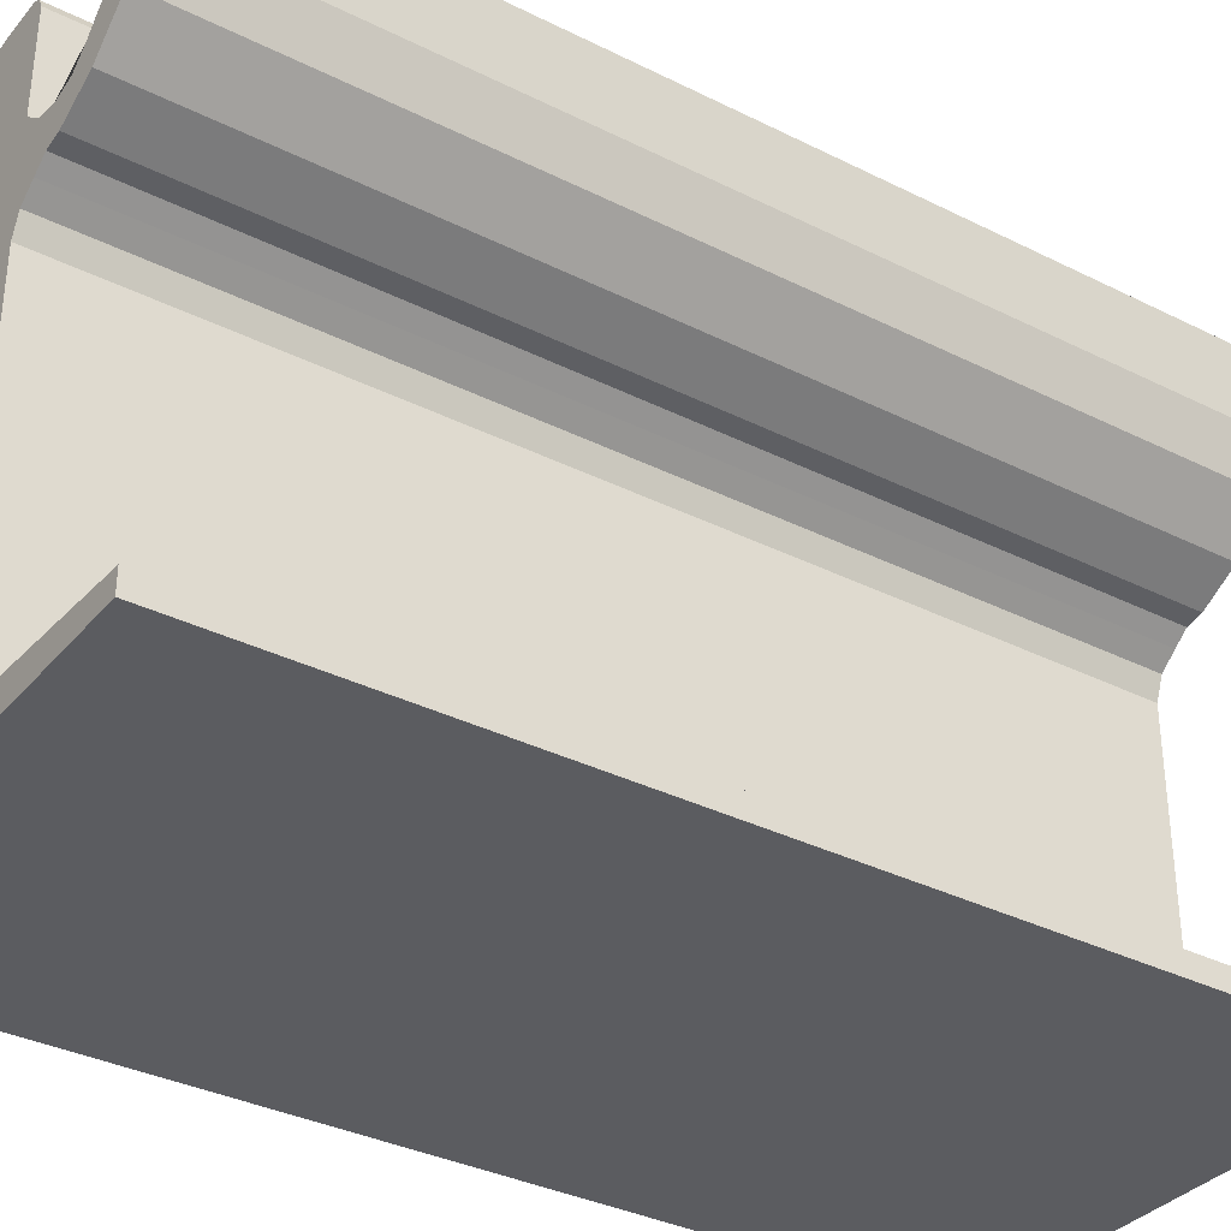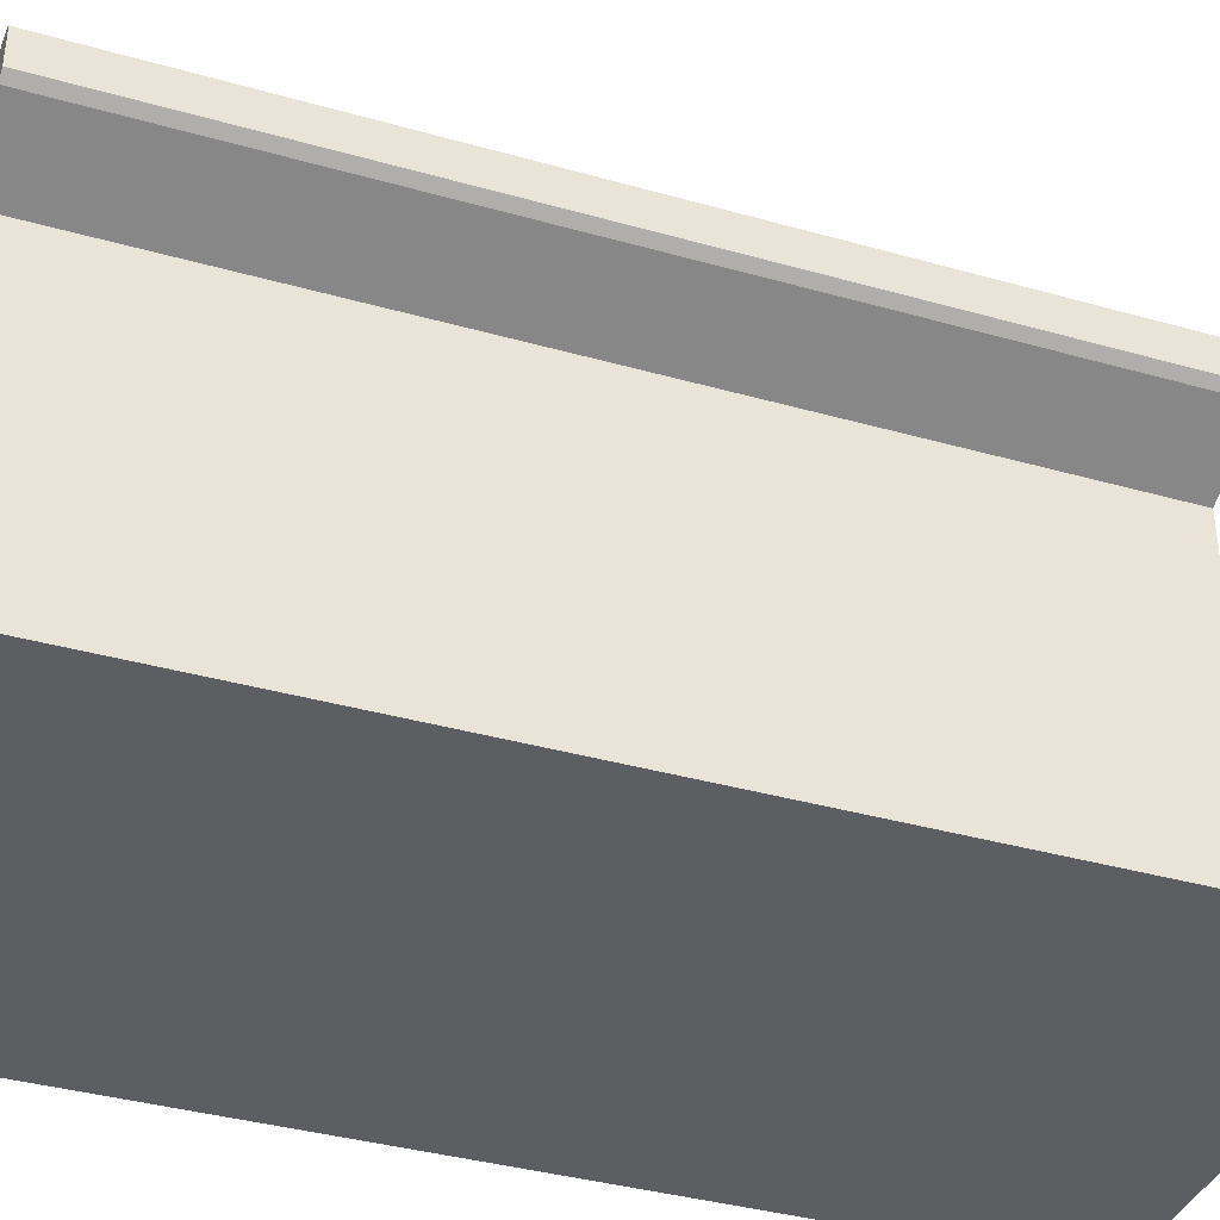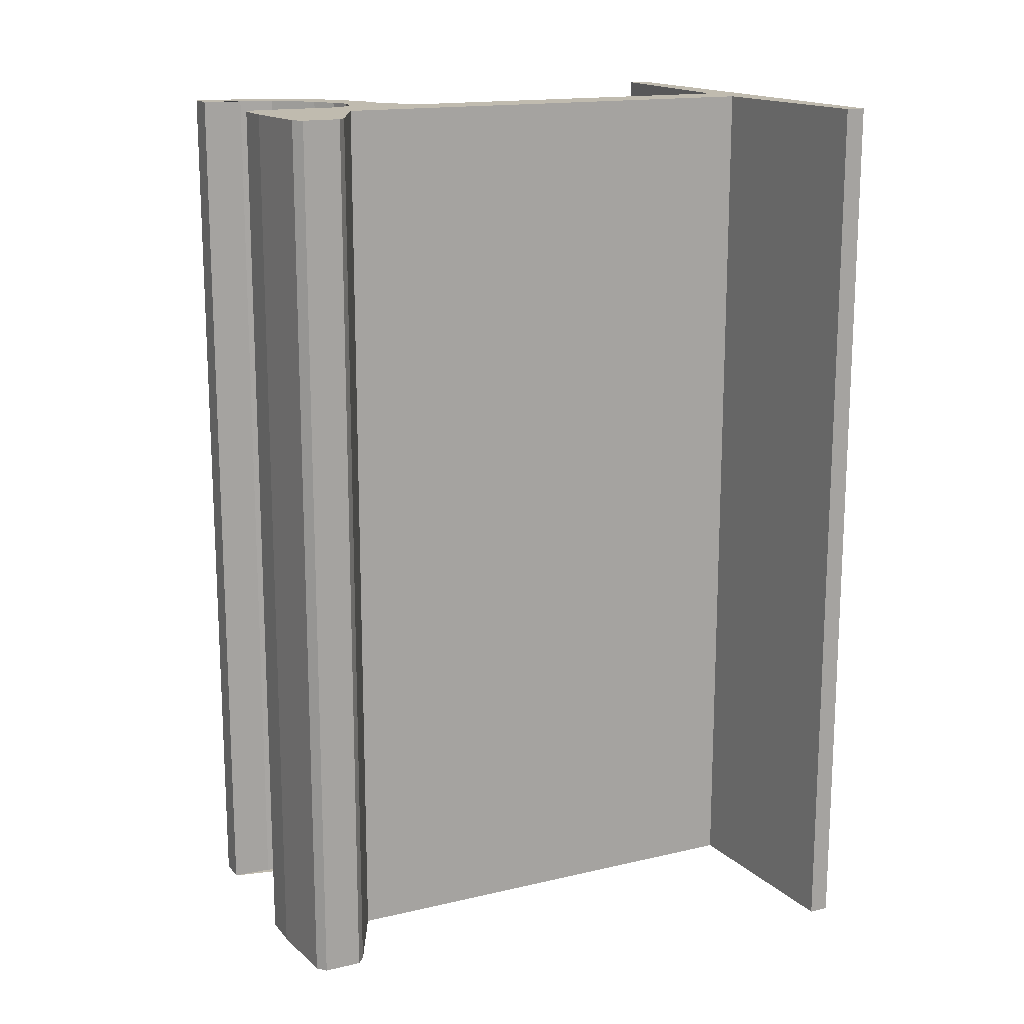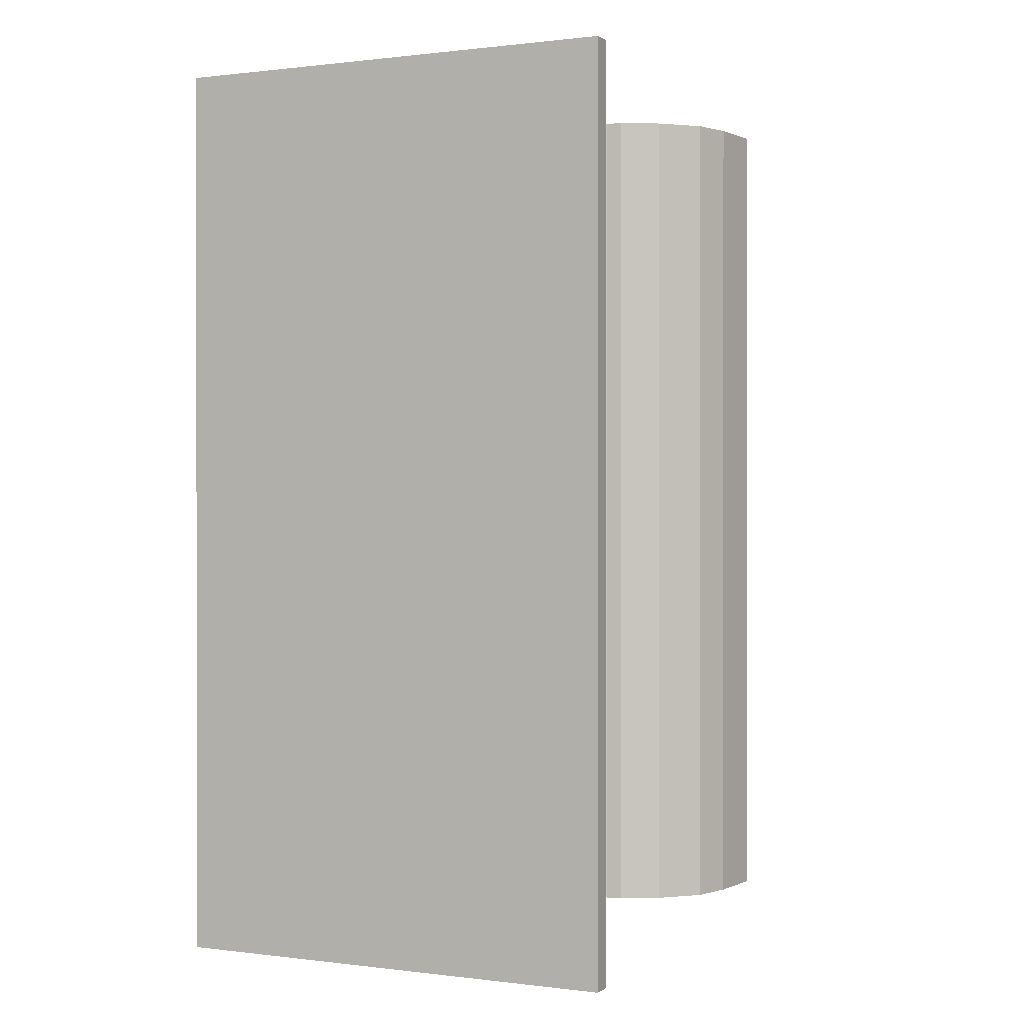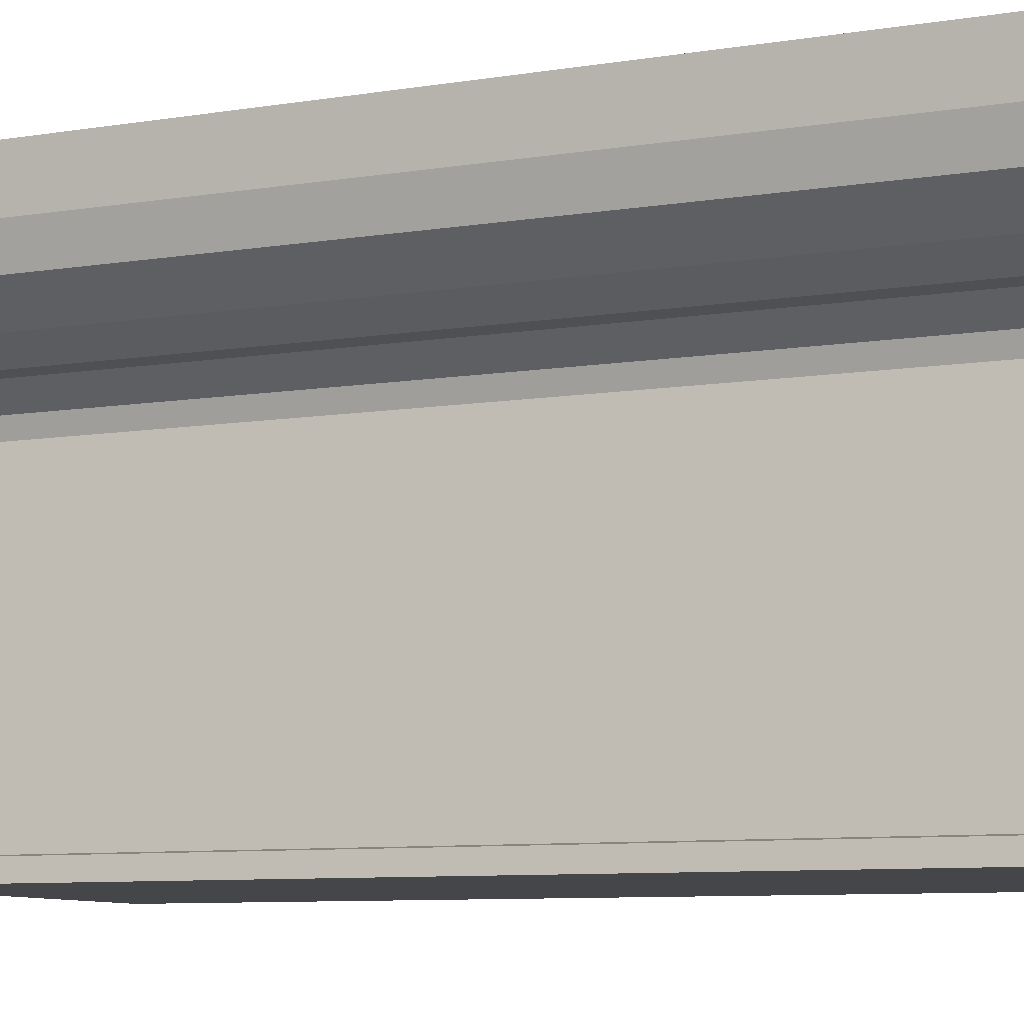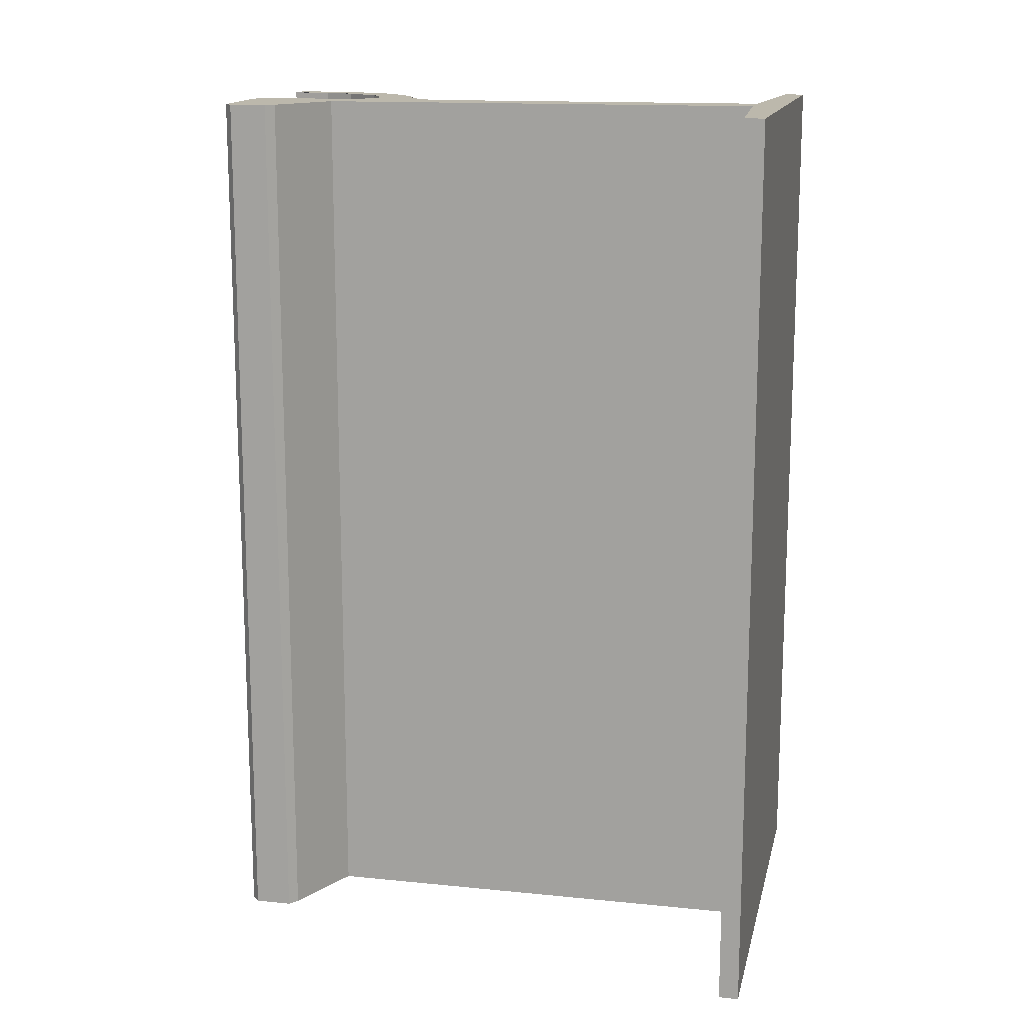
<metadata>
{"format":"obj","ext":"obj","renderer":"f3d","projection":"perspective","resolution":1024,"background":"white","views":[{"elev":-34.5,"azim":56.0,"up":"+Y"},{"elev":-37.8,"azim":-109.9,"up":"+Y"},{"elev":15.9,"azim":-116.0,"up":"+Z"},{"elev":0.5,"azim":25.1,"up":"+Z"},{"elev":-9.5,"azim":111.8,"up":"+Y"},{"elev":14.6,"azim":-77.6,"up":"+Z"}]}
</metadata>
<code>
o Plane
v 1.144 0.08714 -2.669
v -1.527 0.08714 -2.669
v 1.144 0.2045 -2.669
v -1.527 0.2045 -2.669
v -0.04638 0.2766 -2.669
v -0.3366 0.2766 -2.669
v -0.04638 0.08714 -2.669
v -0.3366 0.08714 -2.669
v -0.04638 2.771 -2.669
v -0.3366 2.771 -2.669
v -0.04638 2.299 -2.669
v 0.1985 2.771 -2.669
v 0.2765 2.58 -2.669
v 0.4289 2.893 -2.669
v 0.5069 2.703 -2.669
v 0.6136 3.109 -2.669
v 0.7302 2.919 -2.669
v 0.867 3.527 -2.669
v 0.8149 3.166 -2.669
v -0.07109 3.497 -2.669
v -0.3366 3.527 -2.669
v -0.04638 2.893 -2.669
v 0.3293 2.803 -2.669
v 0.06042 2.803 -2.669
v 0.7013 3.527 -2.669
v 0.6912 3.294 -2.669
v -0.1119 3.527 -2.669
v -0.04638 3.446 -2.669
v 0.09391 2.498 -2.669
v 0.1762 2.562 -2.669
v -0.001359 2.422 -2.669
v -0.3366 2.951 -2.669
v -0.7943 3.172 -2.669
v -0.7943 3.488 -2.669
v -0.8464 3.218 -2.669
v -0.8464 3.441 -2.669
v 1.141 0.08714 2.672
v -1.529 0.08714 2.672
v 1.141 0.2045 2.672
v -1.529 0.2045 2.672
v -0.04906 0.2766 2.672
v -0.3392 0.2766 2.672
v -0.04906 0.08714 2.672
v -0.3392 0.08714 2.672
v -0.04906 2.771 2.672
v -0.3392 2.771 2.672
v -0.04906 2.299 2.672
v 0.1958 2.771 2.672
v 0.2738 2.58 2.672
v 0.4262 2.893 2.672
v 0.5043 2.703 2.672
v 0.6109 3.109 2.672
v 0.7275 2.919 2.672
v 0.8643 3.527 2.672
v 0.8123 3.166 2.672
v -0.07377 3.497 2.672
v -0.3392 3.527 2.672
v -0.04906 2.893 2.672
v 0.3266 2.803 2.672
v 0.05774 2.803 2.672
v 0.6986 3.527 2.672
v 0.6885 3.294 2.672
v -0.1146 3.527 2.672
v -0.04906 3.446 2.672
v 0.09123 2.498 2.672
v 0.1735 2.562 2.672
v -0.004041 2.422 2.672
v -0.3392 2.951 2.672
v -0.797 3.172 2.672
v -0.797 3.488 2.672
v -0.8491 3.218 2.671
v -0.8491 3.441 2.671
f 6 8 2 4
f 3 1 7 5
f 5 7 8 6
f 6 10 9 11 5
f 9 12 13 30 29 31 11
f 12 23 14 15 13
f 14 16 17 15
f 16 26 25 18 19 17
f 9 22 24 12
f 10 32 21 27 20 28 22 9
f 34 21 32 33
f 34 33 35 36
f 42 40 38 44
f 39 41 43 37
f 41 42 44 43
f 42 41 47 45 46
f 45 47 67 65 66 49 48
f 48 49 51 50 59
f 50 51 53 52
f 52 53 55 54 61 62
f 45 48 60 58
f 46 45 58 64 56 63 57 68
f 70 69 68 57
f 70 72 71 69
f 33 32 68 69
f 4 2 38 40
f 32 10 46 68
f 30 13 49 66
f 21 34 70 57
f 6 4 40 42
f 2 8 44 38
f 24 22 58 60
f 35 33 69 71
f 3 5 41 39
f 14 23 59 50
f 13 15 51 49
f 34 36 72 70
f 12 24 60 48
f 23 12 48 59
f 36 35 71 72
f 7 1 37 43
f 18 25 61 54
f 8 7 43 44
f 25 26 62 61
f 15 17 53 51
f 28 20 56 64
f 16 14 50 52
f 22 28 64 58
f 19 18 54 55
f 20 27 63 56
f 17 19 55 53
f 10 6 42 46
f 29 30 66 65
f 26 16 52 62
f 11 31 67 47
f 27 21 57 63
f 5 11 47 41
f 1 3 39 37
f 31 29 65 67

</code>
